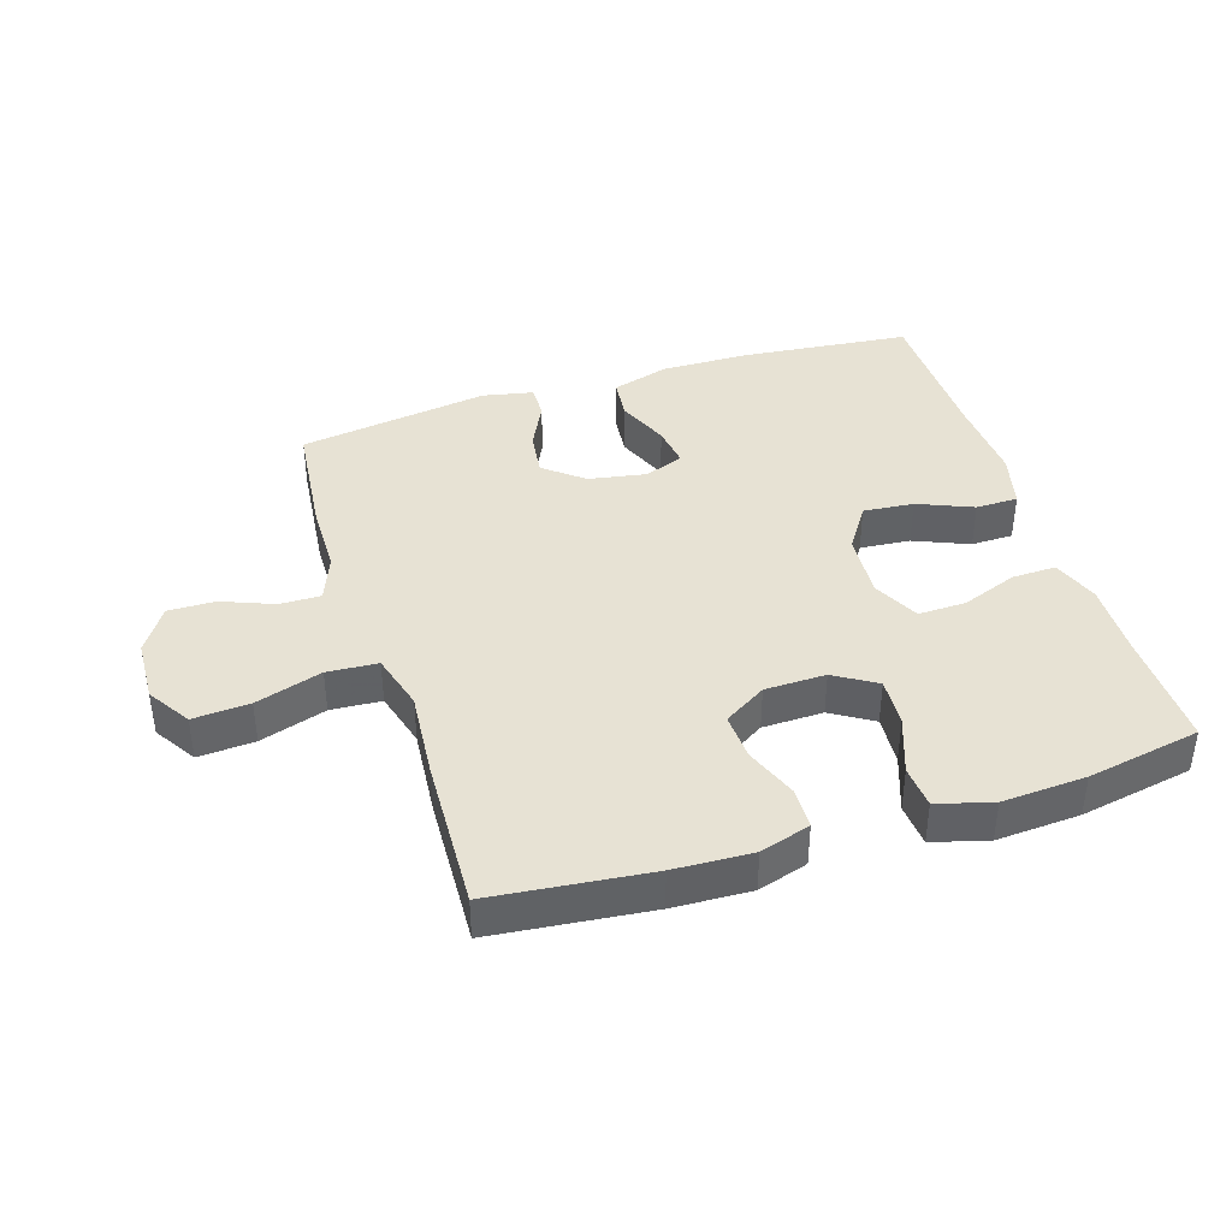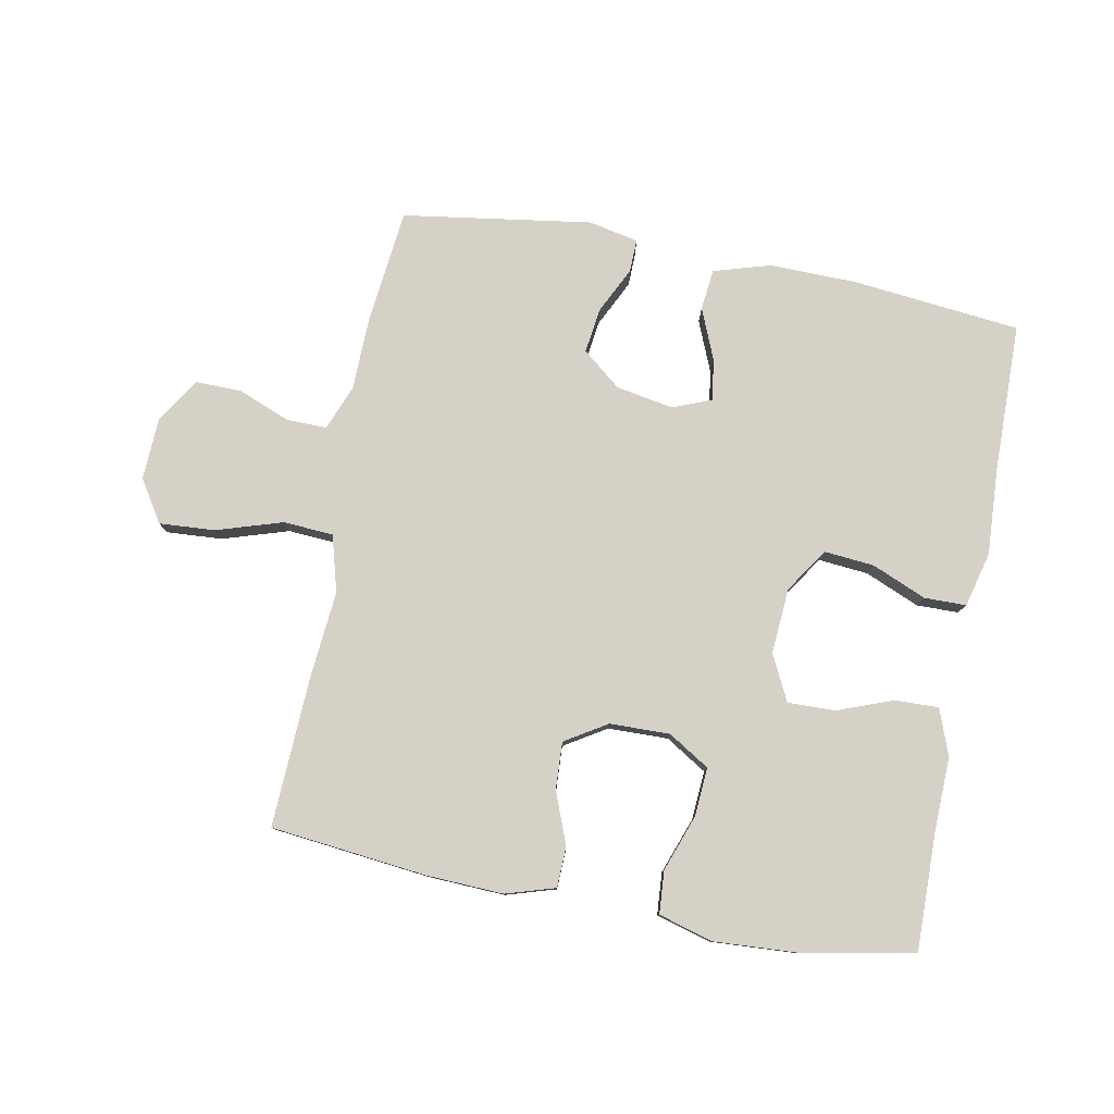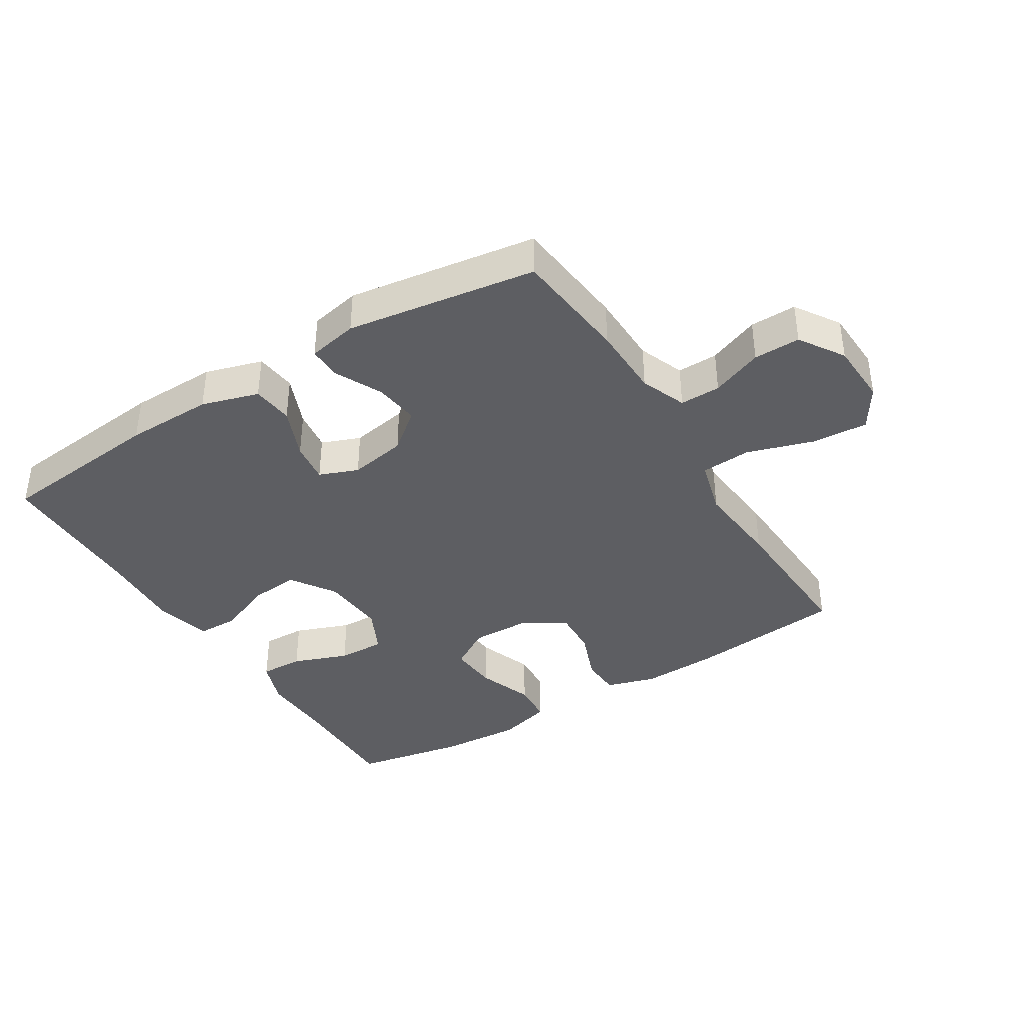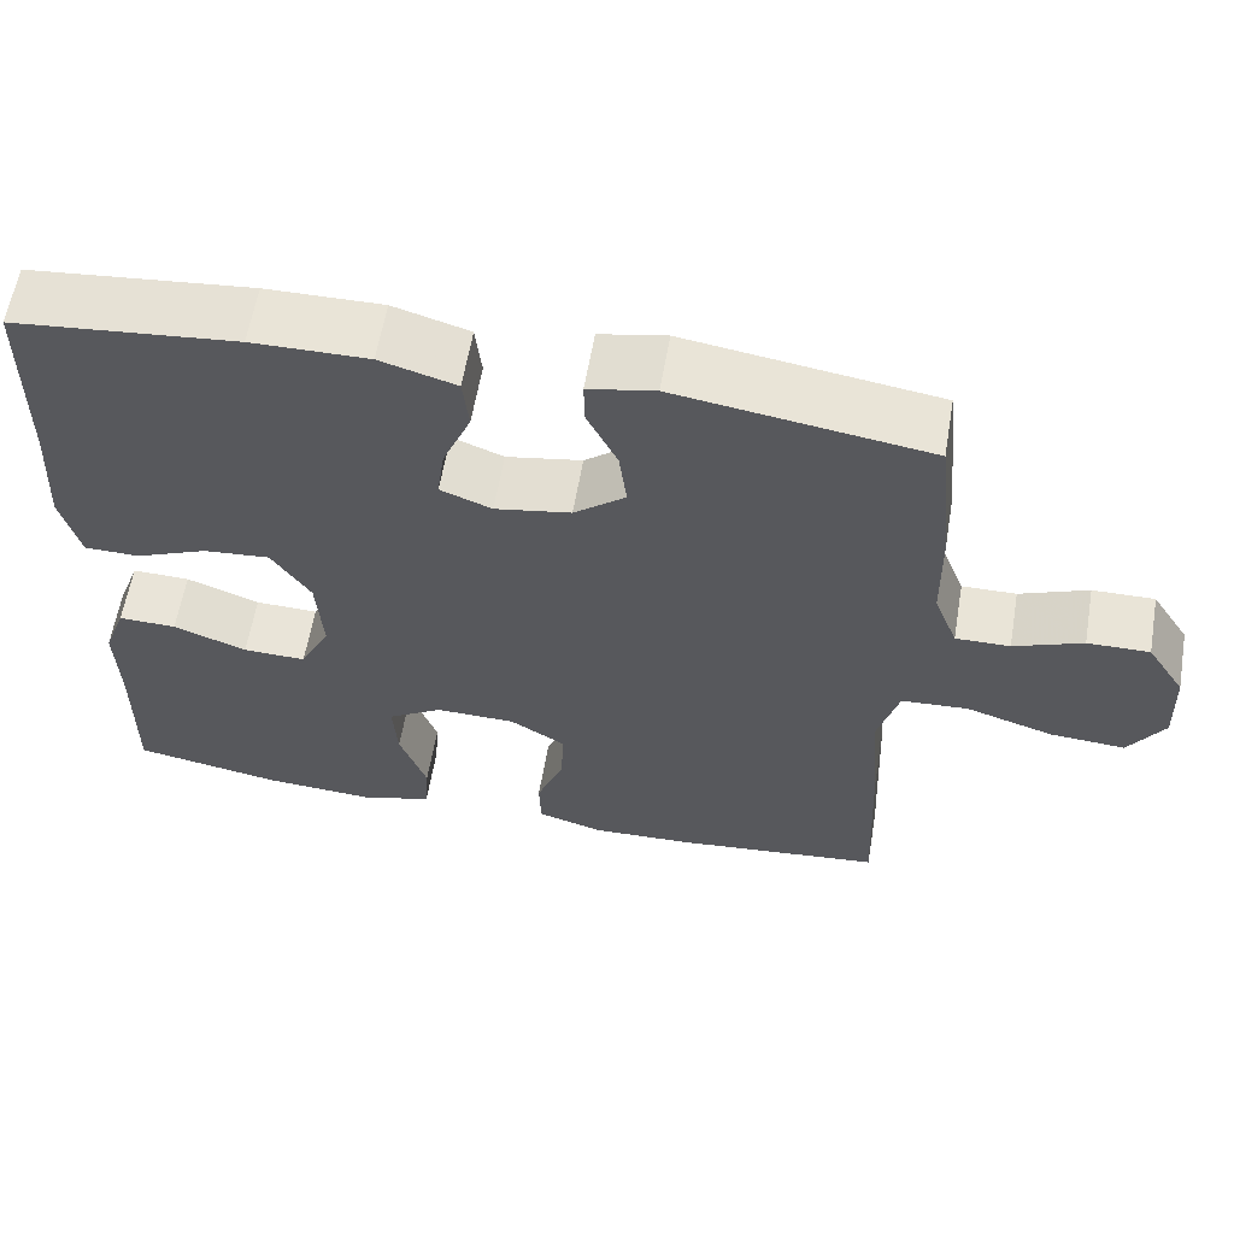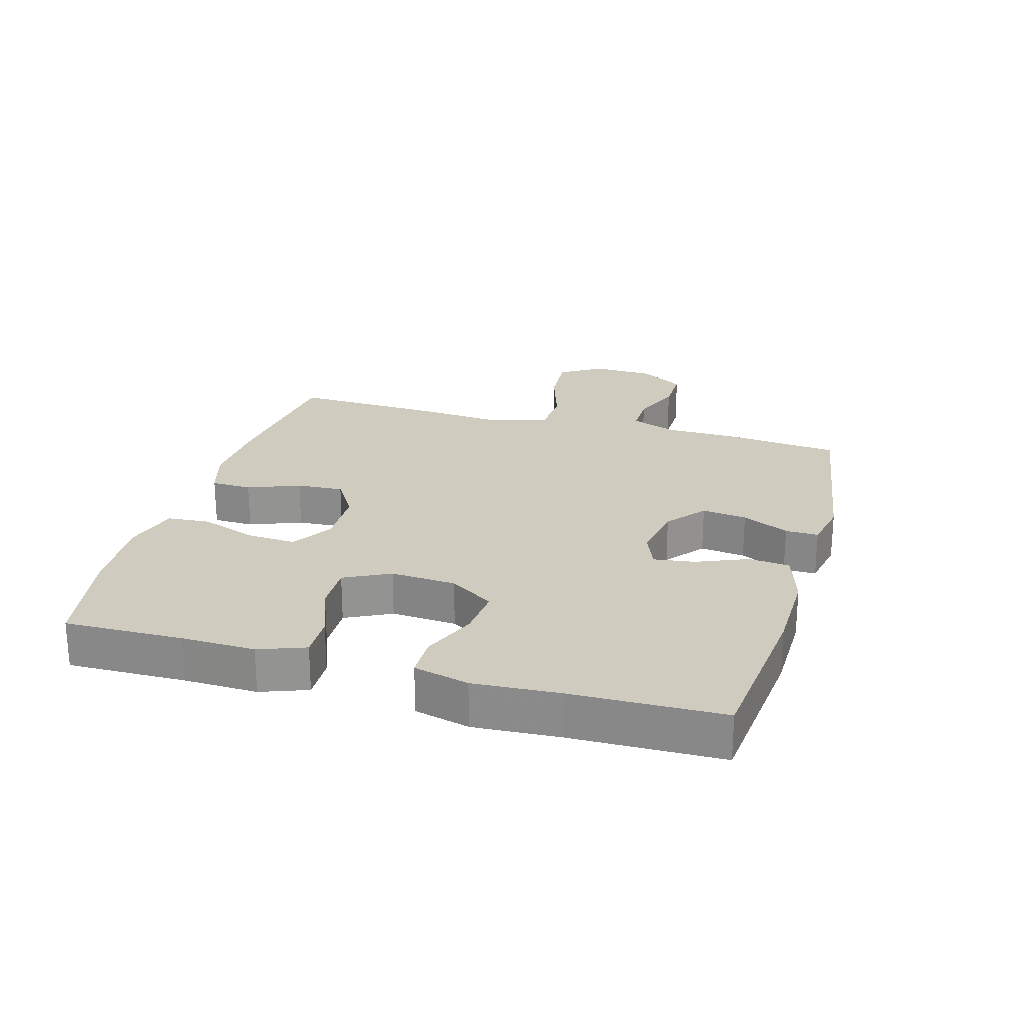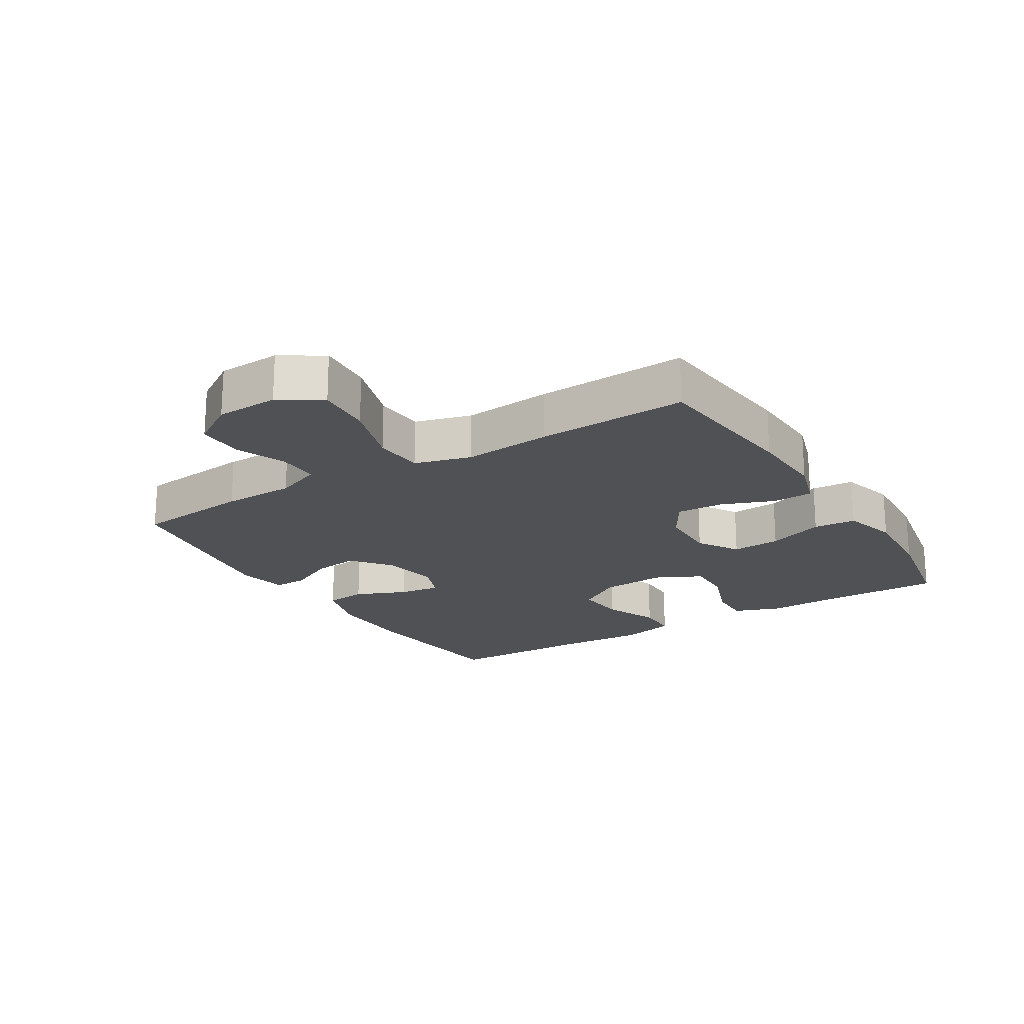
<metadata>
{"format":"obj","ext":"obj","renderer":"f3d","projection":"perspective","resolution":1024,"background":"white","views":[{"elev":40.0,"azim":162.4,"up":"+Y"},{"elev":79.3,"azim":-169.1,"up":"+Y"},{"elev":-38.7,"azim":31.9,"up":"+Y"},{"elev":60.4,"azim":9.7,"up":"+Z"},{"elev":23.7,"azim":-74.1,"up":"+Y"},{"elev":-20.0,"azim":121.7,"up":"+Y"}]}
</metadata>
<code>
v 0.5 0.07 -0.5
v 0.254 0.07 -0.526
v 0.132 0.07 -0.531
v 0.054 0.07 -0.507
v 0.052 0.07 -0.443
v 0.084 0.07 -0.361
v 0.088 0.07 -0.287
v 0.022 0.07 -0.246
v -0.073 0.07 -0.244
v -0.138 0.07 -0.284
v -0.133 0.07 -0.361
v -0.101 0.07 -0.45
v -0.106 0.07 -0.517
v -0.192 0.07 -0.541
v -0.323 0.07 -0.533
v -0.5 0.07 -0.5
v -0.497 0.07 -0.314
v -0.5 0.07 -0.198
v -0.473 0.07 -0.125
v -0.404 0.07 -0.127
v -0.317 0.07 -0.16
v -0.242 0.07 -0.162
v -0.206 0.07 -0.09
v -0.213 0.07 0.013
v -0.259 0.07 0.083
v -0.338 0.07 0.076
v -0.424 0.07 0.04
v -0.49 0.07 0.041
v -0.512 0.07 0.128
v -0.504 0.07 0.263
v -0.5 0.07 0.5
v -0.235 0.07 0.527
v -0.097 0.07 0.529
v -0.007 0.07 0.502
v 0 0.07 0.437
v -0.034 0.07 0.356
v -0.043 0.07 0.291
v 0.018 0.07 0.267
v 0.108 0.07 0.283
v 0.169 0.07 0.332
v 0.16 0.07 0.403
v 0.124 0.07 0.477
v 0.123 0.07 0.529
v 0.202 0.07 0.545
v 0.5 0.07 0.5
v 0.519 0.07 0.317
v 0.521 0.07 0.203
v 0.549 0.07 0.131
v 0.613 0.07 0.132
v 0.694 0.07 0.164
v 0.767 0.07 0.165
v 0.812 0.07 0.095
v 0.816 0.07 -0.004
v 0.774 0.07 -0.07
v 0.686 0.07 -0.064
v 0.582 0.07 -0.031
v 0.503 0.07 -0.036
v 0.478 0.07 -0.125
v 0.49 0.07 -0.263
v 0.5 0 -0.5
v 0.254 0 -0.526
v 0.132 0 -0.531
v 0.054 0 -0.507
v 0.052 0 -0.443
v 0.084 0 -0.361
v 0.088 0 -0.287
v 0.022 0 -0.246
v -0.073 0 -0.244
v -0.138 0 -0.284
v -0.133 0 -0.361
v -0.101 0 -0.45
v -0.106 0 -0.517
v -0.192 0 -0.541
v -0.323 0 -0.533
v -0.5 0 -0.5
v -0.497 0 -0.314
v -0.5 0 -0.198
v -0.473 0 -0.125
v -0.404 0 -0.127
v -0.317 0 -0.16
v -0.242 0 -0.162
v -0.206 0 -0.09
v -0.213 0 0.013
v -0.259 0 0.083
v -0.338 0 0.076
v -0.424 0 0.04
v -0.49 0 0.041
v -0.512 0 0.128
v -0.504 0 0.263
v -0.5 0 0.5
v -0.235 0 0.527
v -0.097 0 0.529
v -0.007 0 0.502
v 0 0 0.437
v -0.034 0 0.356
v -0.043 0 0.291
v 0.018 0 0.267
v 0.108 0 0.283
v 0.169 0 0.332
v 0.16 0 0.403
v 0.124 0 0.477
v 0.123 0 0.529
v 0.202 0 0.545
v 0.5 0 0.5
v 0.519 0 0.317
v 0.521 0 0.203
v 0.549 0 0.131
v 0.613 0 0.132
v 0.694 0 0.164
v 0.767 0 0.165
v 0.812 0 0.095
v 0.816 0 -0.004
v 0.774 0 -0.07
v 0.686 0 -0.064
v 0.582 0 -0.031
v 0.503 0 -0.036
v 0.478 0 -0.125
v 0.49 0 -0.263
f 4 5 6
f 3 4 6
f 2 3 6
f 1 2 6
f 59 1 6
f 58 59 6
f 57 58 6 7
f 54 55 56
f 53 54 56
f 52 53 56
f 51 52 56
f 50 51 56
f 49 50 56
f 48 49 56 57
f 57 7 8
f 48 57 8
f 47 48 8
f 45 46 47
f 44 45 47
f 43 44 47
f 42 43 47
f 41 42 47
f 40 41 47
f 47 8 9
f 40 47 9
f 39 40 9
f 34 35 36
f 33 34 36
f 32 33 36
f 31 32 36
f 30 31 36
f 30 36 37
f 29 30 37
f 28 29 37
f 27 28 37
f 26 27 37
f 25 26 37 38
f 19 20 21
f 18 19 21
f 17 18 21
f 17 21 22
f 16 17 22
f 15 16 22
f 14 15 22
f 13 14 22
f 12 13 22
f 11 12 22
f 10 11 22 23
f 10 23 24
f 9 10 24
f 39 9 24
f 24 25 38 39
f 65 64 63
f 65 63 62
f 65 62 61
f 65 61 60
f 65 60 118
f 65 118 117
f 66 65 117 116
f 115 114 113
f 115 113 112
f 115 112 111
f 115 111 110
f 115 110 109
f 115 109 108
f 116 115 108 107
f 67 66 116
f 67 116 107
f 67 107 106
f 106 105 104
f 106 104 103
f 106 103 102
f 106 102 101
f 106 101 100
f 106 100 99
f 68 67 106
f 68 106 99
f 68 99 98
f 95 94 93
f 95 93 92
f 95 92 91
f 95 91 90
f 95 90 89
f 96 95 89
f 96 89 88
f 96 88 87
f 96 87 86
f 96 86 85
f 97 96 85 84
f 80 79 78
f 80 78 77
f 80 77 76
f 81 80 76
f 81 76 75
f 81 75 74
f 81 74 73
f 81 73 72
f 81 72 71
f 81 71 70
f 82 81 70 69
f 83 82 69
f 83 69 68
f 83 68 98
f 98 97 84 83
f 1 60 61 2
f 2 61 62 3
f 3 62 63 4
f 4 63 64 5
f 5 64 65 6
f 6 65 66 7
f 7 66 67 8
f 8 67 68 9
f 9 68 69 10
f 10 69 70 11
f 11 70 71 12
f 12 71 72 13
f 13 72 73 14
f 14 73 74 15
f 15 74 75 16
f 16 75 76 17
f 17 76 77 18
f 18 77 78 19
f 19 78 79 20
f 20 79 80 21
f 21 80 81 22
f 22 81 82 23
f 23 82 83 24
f 24 83 84 25
f 25 84 85 26
f 26 85 86 27
f 27 86 87 28
f 28 87 88 29
f 29 88 89 30
f 30 89 90 31
f 31 90 91 32
f 32 91 92 33
f 33 92 93 34
f 34 93 94 35
f 35 94 95 36
f 36 95 96 37
f 37 96 97 38
f 38 97 98 39
f 39 98 99 40
f 40 99 100 41
f 41 100 101 42
f 42 101 102 43
f 43 102 103 44
f 44 103 104 45
f 45 104 105 46
f 46 105 106 47
f 47 106 107 48
f 48 107 108 49
f 49 108 109 50
f 50 109 110 51
f 51 110 111 52
f 52 111 112 53
f 53 112 113 54
f 54 113 114 55
f 55 114 115 56
f 56 115 116 57
f 57 116 117 58
f 58 117 118 59
f 59 118 60 1

</code>
